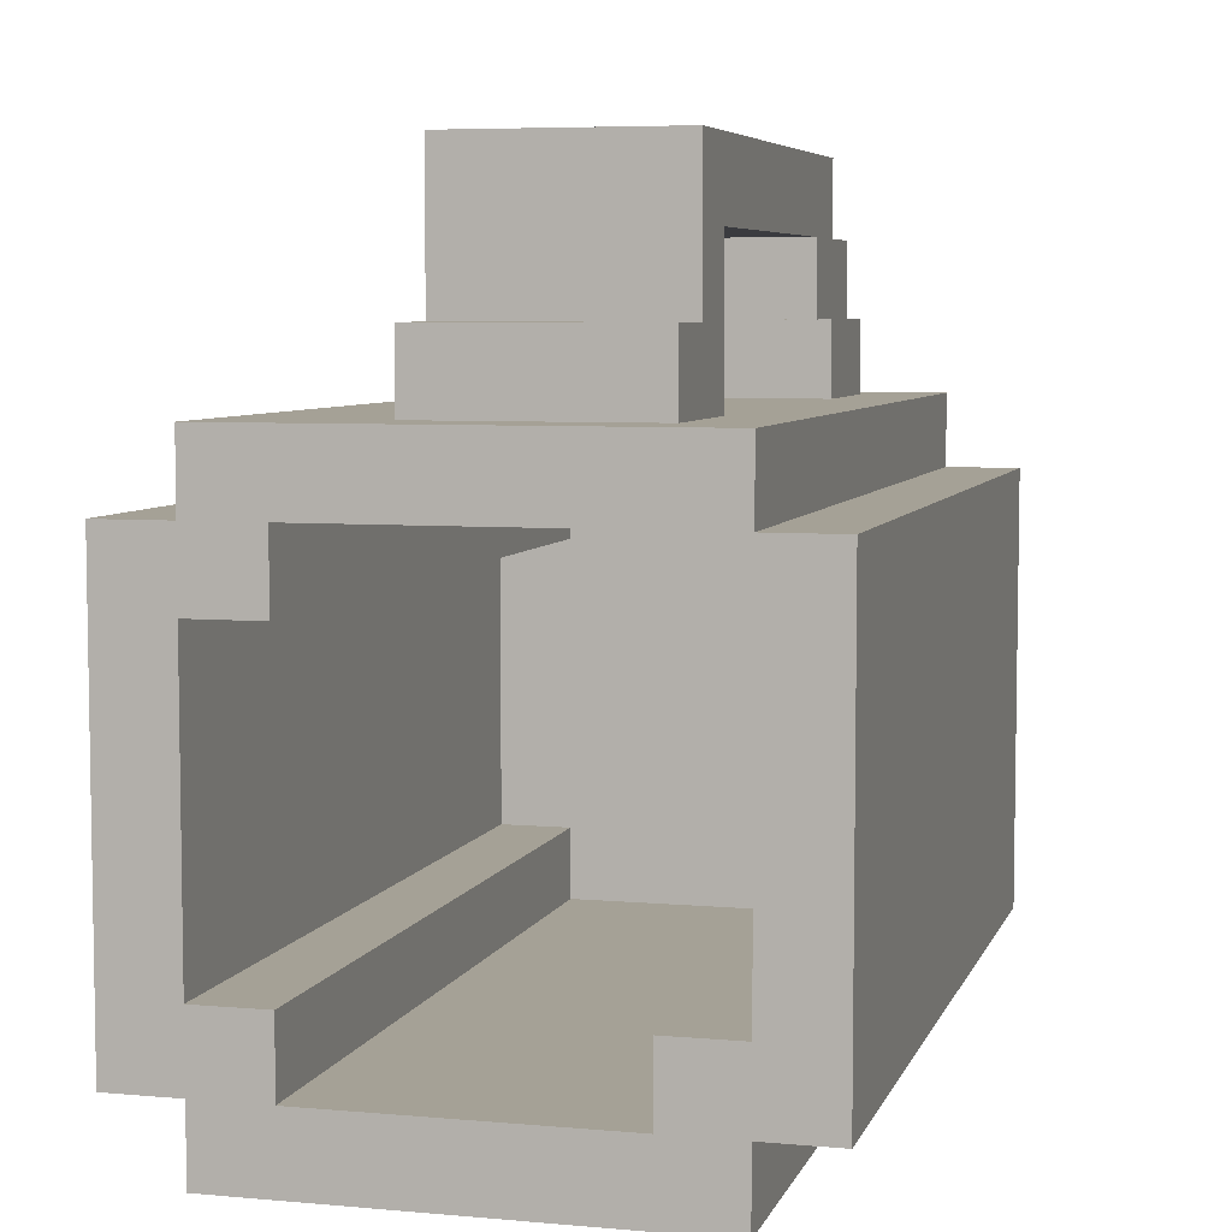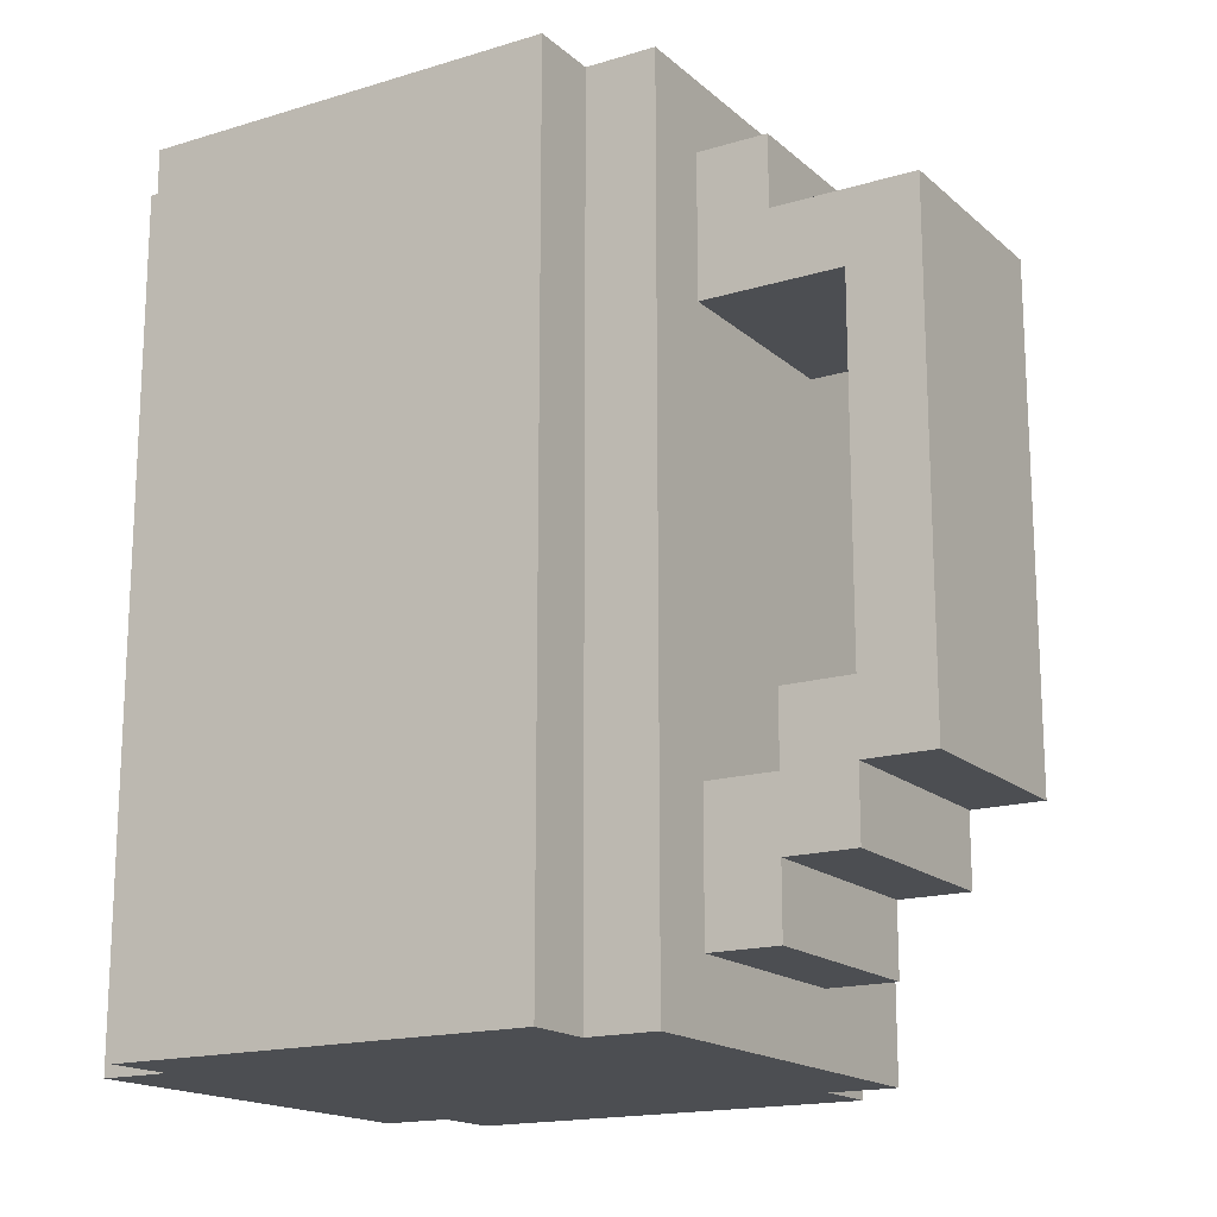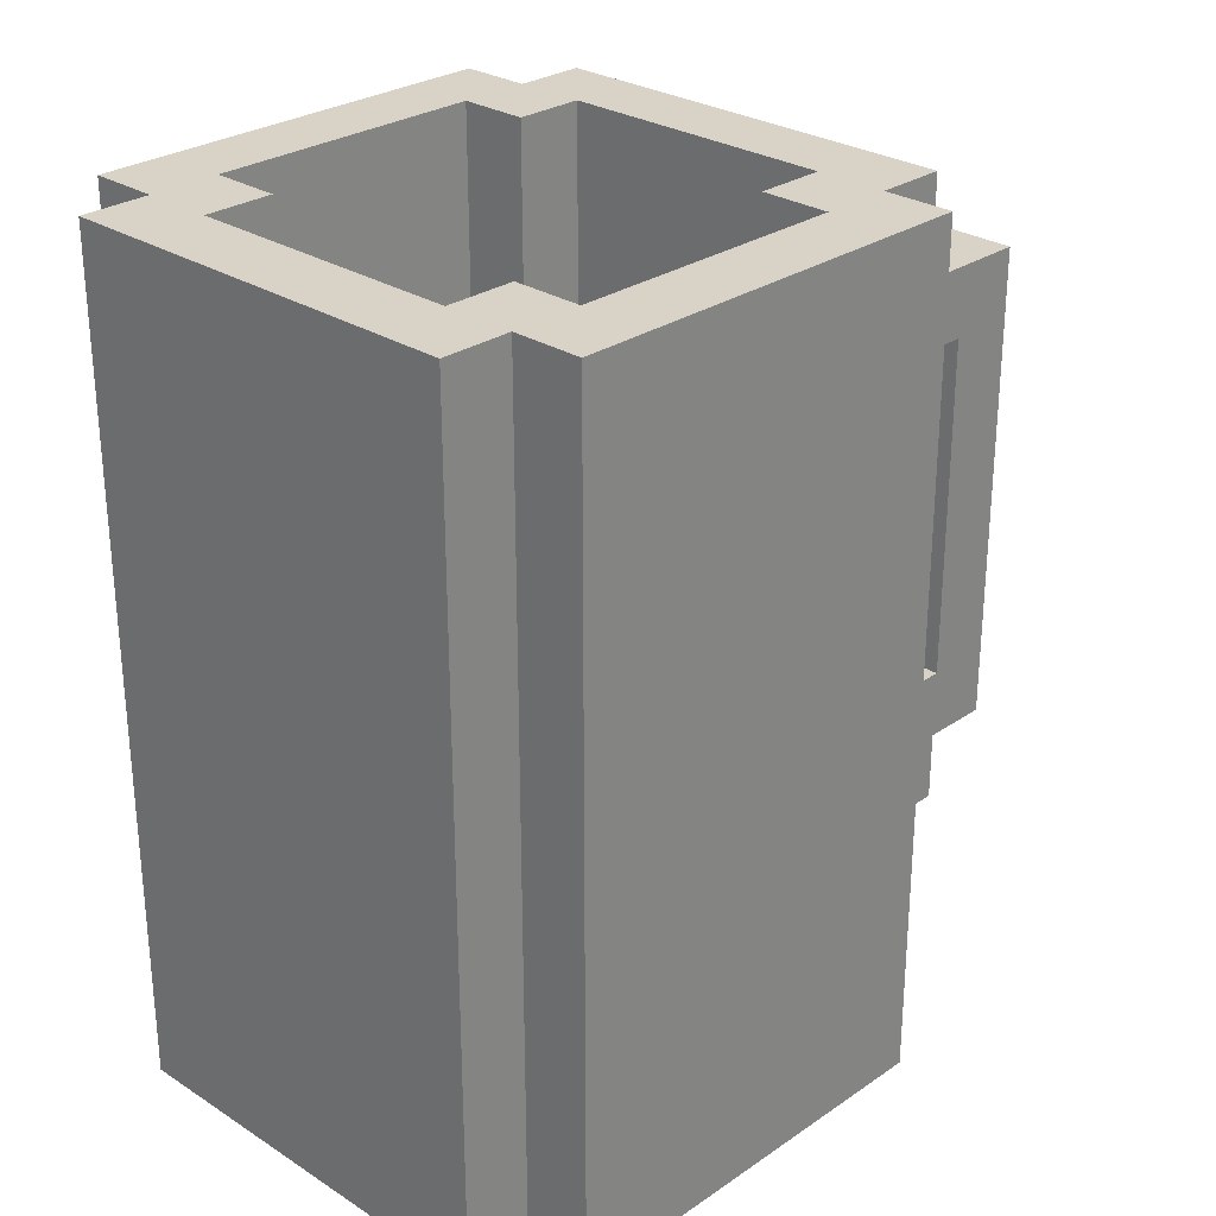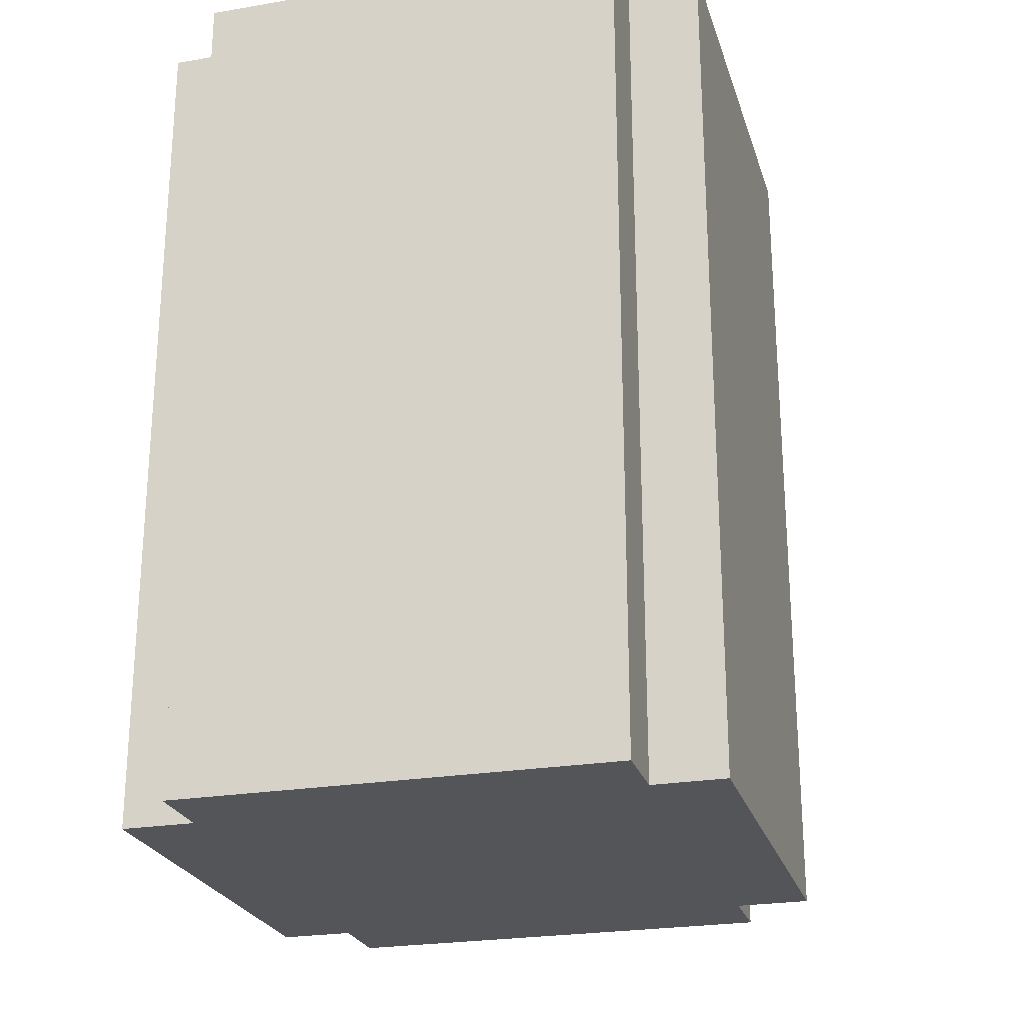
<metadata>
{"format":"obj","ext":"obj","renderer":"f3d","projection":"perspective","resolution":1024,"background":"white","views":[{"elev":6.0,"azim":-164.9,"up":"+Z"},{"elev":-16.9,"azim":-58.6,"up":"+Y"},{"elev":27.9,"azim":-135.9,"up":"+Y"},{"elev":-24.4,"azim":-164.4,"up":"+Y"}]}
</metadata>
<code>
o
v -10.3 5.8 15.2
v -9.7 5.8 15.2
v -10.3 5.9 15.2
v -9.7 5.9 15.2
v -10.3 6.1 15.2
v -9.7 6.1 15.2
v -10.3 6.7 15.2
v -9.7 6.7 15.2
v -10.3 6.9 15.2
v -9.7 6.9 15.2
v -10.3 7 15.2
v -9.7 7 15.2
v -10.4 5.8 15.3
v -10.3 5.8 15.3
v -9.7 5.8 15.3
v -9.6 5.8 15.3
v -10.4 5.9 15.3
v -10.3 5.9 15.3
v -9.7 5.9 15.3
v -9.6 5.9 15.3
v -10.4 6.1 15.3
v -10.3 6.1 15.3
v -9.7 6.1 15.3
v -9.6 6.1 15.3
v -10.4 6.7 15.3
v -10.3 6.7 15.3
v -9.7 6.7 15.3
v -9.6 6.7 15.3
v -10.4 6.9 15.3
v -10.3 6.9 15.3
v -9.7 6.9 15.3
v -9.6 6.9 15.3
v -10.4 7 15.3
v -10.3 7 15.3
v -9.7 7 15.3
v -9.6 7 15.3
v -10.3 5.9 15.8
v -10.2 5.9 15.8
v -9.8 5.9 15.8
v -9.7 5.9 15.8
v -10.3 6.1 15.8
v -10.2 6.1 15.8
v -9.8 6.1 15.8
v -9.7 6.1 15.8
v -10.3 6.7 15.8
v -10.2 6.7 15.8
v -9.8 6.7 15.8
v -9.7 6.7 15.8
v -10.3 6.9 15.8
v -10.2 6.9 15.8
v -9.8 6.9 15.8
v -9.7 6.9 15.8
v -10.3 7 15.8
v -10.2 7 15.8
v -9.8 7 15.8
v -9.7 7 15.8
v -10.2 5.9 15.9
v -9.8 5.9 15.9
v -10.1 6 15.9
v -9.9 6 15.9
v -10.2 6.1 15.9
v -10.1 6.1 15.9
v -9.9 6.1 15.9
v -9.8 6.1 15.9
v -10.2 6.7 15.9
v -10.1 6.7 15.9
v -9.9 6.7 15.9
v -9.8 6.7 15.9
v -10.1 6.8 15.9
v -9.9 6.8 15.9
v -10.2 6.9 15.9
v -9.8 6.9 15.9
v -10.2 7 15.9
v -9.8 7 15.9
v -10.2 6.1 16.1
v -9.9 6.1 16.1
v -10.2 6.2 16.1
v -9.9 6.2 16.1
v -10.2 6.2 16.2
v -9.9 6.2 16.2
v -10.2 6.7 16.2
v -9.9 6.7 16.2
v -10.2 5.9 15.3
v -9.8 5.9 15.3
v -10.2 6.1 15.3
v -9.8 6.1 15.3
v -10.2 6.7 15.3
v -9.8 6.7 15.3
v -10.2 6.9 15.3
v -9.8 6.9 15.3
v -10.2 7 15.3
v -9.8 7 15.3
v -10.3 5.9 15.4
v -10.2 5.9 15.4
v -9.8 5.9 15.4
v -9.7 5.9 15.4
v -10.3 6.1 15.4
v -10.2 6.1 15.4
v -9.8 6.1 15.4
v -9.7 6.1 15.4
v -10.3 6.7 15.4
v -10.2 6.7 15.4
v -9.8 6.7 15.4
v -9.7 6.7 15.4
v -10.3 6.9 15.4
v -10.2 6.9 15.4
v -9.8 6.9 15.4
v -9.7 6.9 15.4
v -10.3 7 15.4
v -10.2 7 15.4
v -9.8 7 15.4
v -9.7 7 15.4
v -10.4 5.8 15.9
v -10.3 5.8 15.9
v -9.7 5.8 15.9
v -9.6 5.8 15.9
v -10.4 5.9 15.9
v -10.3 5.9 15.9
v -9.7 5.9 15.9
v -9.6 5.9 15.9
v -10.4 6.1 15.9
v -10.3 6.1 15.9
v -9.7 6.1 15.9
v -9.6 6.1 15.9
v -10.4 6.7 15.9
v -10.3 6.7 15.9
v -9.7 6.7 15.9
v -9.6 6.7 15.9
v -10.4 6.9 15.9
v -10.3 6.9 15.9
v -9.7 6.9 15.9
v -9.6 6.9 15.9
v -10.4 7 15.9
v -10.3 7 15.9
v -9.7 7 15.9
v -9.6 7 15.9
v -10.3 5.8 16
v -9.7 5.8 16
v -10.3 5.9 16
v -10.2 5.9 16
v -9.9 5.9 16
v -9.7 5.9 16
v -10.3 6.1 16
v -10.2 6.1 16
v -9.9 6.1 16
v -9.7 6.1 16
v -10.3 6.7 16
v -10.2 6.7 16
v -9.9 6.7 16
v -9.7 6.7 16
v -10.3 6.9 16
v -10.2 6.9 16
v -9.9 6.9 16
v -9.7 6.9 16
v -10.3 7 16
v -9.7 7 16
v -10.2 5.9 16.1
v -9.9 5.9 16.1
v -10.2 6 16.1
v -9.9 6 16.1
v -10.2 6.8 16.1
v -9.9 6.8 16.1
v -10.2 6.9 16.1
v -9.9 6.9 16.1
v -10.2 6 16.2
v -9.9 6 16.2
v -10.2 6.1 16.2
v -9.9 6.1 16.2
v -10.2 6.1 16.3
v -9.9 6.1 16.3
v -10.2 6.8 16.3
v -9.9 6.8 16.3
v -10.4 5.8 15.3
v -10.4 5.9 15.3
v -10.4 6.1 15.3
v -10.4 6.7 15.3
v -10.4 6.9 15.3
v -10.4 7 15.3
v -10.4 5.8 15.9
v -10.4 5.9 15.9
v -10.4 6.1 15.9
v -10.4 6.7 15.9
v -10.4 6.9 15.9
v -10.4 7 15.9
v -10.3 5.8 15.2
v -10.3 5.9 15.2
v -10.3 6.1 15.2
v -10.3 6.7 15.2
v -10.3 6.9 15.2
v -10.3 7 15.2
v -10.3 5.8 15.3
v -10.3 5.9 15.3
v -10.3 6.1 15.3
v -10.3 6.7 15.3
v -10.3 6.9 15.3
v -10.3 7 15.3
v -10.3 5.8 15.9
v -10.3 5.9 15.9
v -10.3 6.1 15.9
v -10.3 6.7 15.9
v -10.3 6.9 15.9
v -10.3 7 15.9
v -10.3 5.8 16
v -10.3 5.9 16
v -10.3 6.1 16
v -10.3 6.7 16
v -10.3 6.9 16
v -10.3 7 16
v -10.2 5.9 16
v -10.2 6.1 16
v -10.2 6.7 16
v -10.2 6.9 16
v -10.2 5.9 16.1
v -10.2 6 16.1
v -10.2 6.1 16.1
v -10.2 6.2 16.1
v -10.2 6.8 16.1
v -10.2 6.9 16.1
v -10.2 6 16.2
v -10.2 6.1 16.2
v -10.2 6.2 16.2
v -10.2 6.7 16.2
v -10.2 6.1 16.3
v -10.2 6.8 16.3
v -9.8 5.9 15.3
v -9.8 6.1 15.3
v -9.8 6.7 15.3
v -9.8 6.9 15.3
v -9.8 7 15.3
v -9.8 5.9 15.4
v -9.8 6.1 15.4
v -9.8 6.7 15.4
v -9.8 6.9 15.4
v -9.8 7 15.4
v -9.8 5.9 15.8
v -9.8 6.1 15.8
v -9.8 6.7 15.8
v -9.8 6.9 15.8
v -9.8 7 15.8
v -9.8 5.9 15.9
v -9.8 6.1 15.9
v -9.8 6.7 15.9
v -9.8 6.9 15.9
v -9.8 7 15.9
v -9.7 5.9 15.4
v -9.7 6.1 15.4
v -9.7 6.7 15.4
v -9.7 6.9 15.4
v -9.7 7 15.4
v -9.7 5.9 15.8
v -9.7 6.1 15.8
v -9.7 6.7 15.8
v -9.7 6.9 15.8
v -9.7 7 15.8
v -10.3 5.9 15.4
v -10.3 6.1 15.4
v -10.3 6.7 15.4
v -10.3 6.9 15.4
v -10.3 7 15.4
v -10.3 5.9 15.8
v -10.3 6.1 15.8
v -10.3 6.7 15.8
v -10.3 6.9 15.8
v -10.3 7 15.8
v -10.2 5.9 15.3
v -10.2 6.1 15.3
v -10.2 6.7 15.3
v -10.2 6.9 15.3
v -10.2 7 15.3
v -10.2 5.9 15.4
v -10.2 6.1 15.4
v -10.2 6.7 15.4
v -10.2 6.9 15.4
v -10.2 7 15.4
v -10.2 5.9 15.8
v -10.2 6.1 15.8
v -10.2 6.7 15.8
v -10.2 6.9 15.8
v -10.2 7 15.8
v -10.2 5.9 15.9
v -10.2 6.1 15.9
v -10.2 6.7 15.9
v -10.2 6.9 15.9
v -10.2 7 15.9
v -9.9 5.9 16
v -9.9 6.1 16
v -9.9 6.7 16
v -9.9 6.9 16
v -9.9 5.9 16.1
v -9.9 6 16.1
v -9.9 6.1 16.1
v -9.9 6.2 16.1
v -9.9 6.8 16.1
v -9.9 6.9 16.1
v -9.9 6 16.2
v -9.9 6.1 16.2
v -9.9 6.2 16.2
v -9.9 6.7 16.2
v -9.9 6.1 16.3
v -9.9 6.8 16.3
v -9.7 5.8 15.2
v -9.7 5.9 15.2
v -9.7 6.1 15.2
v -9.7 6.7 15.2
v -9.7 6.9 15.2
v -9.7 7 15.2
v -9.7 5.8 15.3
v -9.7 5.9 15.3
v -9.7 6.1 15.3
v -9.7 6.7 15.3
v -9.7 6.9 15.3
v -9.7 7 15.3
v -9.7 5.8 15.9
v -9.7 5.9 15.9
v -9.7 6.1 15.9
v -9.7 6.7 15.9
v -9.7 6.9 15.9
v -9.7 7 15.9
v -9.7 5.8 16
v -9.7 5.9 16
v -9.7 6.1 16
v -9.7 6.7 16
v -9.7 6.9 16
v -9.7 7 16
v -9.6 5.8 15.3
v -9.6 5.9 15.3
v -9.6 6.1 15.3
v -9.6 6.7 15.3
v -9.6 6.9 15.3
v -9.6 7 15.3
v -9.6 5.8 15.9
v -9.6 5.9 15.9
v -9.6 6.1 15.9
v -9.6 6.7 15.9
v -9.6 6.9 15.9
v -9.6 7 15.9
v -10.4 5.8 15.3
v -10.4 5.8 15.9
v -10.3 5.8 15.2
v -10.3 5.8 15.3
v -10.3 5.8 15.9
v -10.3 5.8 16
v -9.7 5.8 15.2
v -9.7 5.8 15.3
v -9.7 5.8 15.9
v -9.7 5.8 16
v -9.6 5.8 15.3
v -9.6 5.8 15.9
v -10.2 5.9 16
v -10.2 5.9 16.1
v -9.9 5.9 16
v -9.9 5.9 16.1
v -10.2 6 16.1
v -10.2 6 16.2
v -9.9 6 16.1
v -9.9 6 16.2
v -10.2 6.1 16.2
v -10.2 6.1 16.3
v -9.9 6.1 16.2
v -9.9 6.1 16.3
v -10.2 6.7 16
v -10.2 6.7 16.2
v -9.9 6.7 16
v -9.9 6.7 16.2
v -10.3 5.9 15.4
v -10.3 5.9 15.8
v -10.2 5.9 15.3
v -10.2 5.9 15.4
v -10.2 5.9 15.8
v -10.2 5.9 15.9
v -9.8 5.9 15.3
v -9.8 5.9 15.4
v -9.8 5.9 15.8
v -9.8 5.9 15.9
v -9.7 5.9 15.4
v -9.7 5.9 15.8
v -10.2 6.1 16
v -10.2 6.1 16.1
v -9.9 6.1 16
v -9.9 6.1 16.1
v -10.2 6.2 16.1
v -10.2 6.2 16.2
v -9.9 6.2 16.1
v -9.9 6.2 16.2
v -10.2 6.8 16.1
v -10.2 6.8 16.3
v -9.9 6.8 16.1
v -9.9 6.8 16.3
v -10.2 6.9 16
v -10.2 6.9 16.1
v -9.9 6.9 16
v -9.9 6.9 16.1
v -10.4 7 15.3
v -10.4 7 15.9
v -10.3 7 15.2
v -10.3 7 15.3
v -10.3 7 15.4
v -10.3 7 15.8
v -10.3 7 15.9
v -10.3 7 16
v -10.2 7 15.3
v -10.2 7 15.4
v -10.2 7 15.8
v -10.2 7 15.9
v -9.8 7 15.3
v -9.8 7 15.4
v -9.8 7 15.8
v -9.8 7 15.9
v -9.7 7 15.2
v -9.7 7 15.3
v -9.7 7 15.4
v -9.7 7 15.8
v -9.7 7 15.9
v -9.7 7 16
v -9.6 7 15.3
v -9.6 7 15.9
f 3 2 1
f 4 2 3
f 5 4 3
f 6 4 5
f 7 6 5
f 8 6 7
f 9 8 7
f 10 8 9
f 11 10 9
f 12 10 11
f 17 14 13
f 18 14 17
f 19 16 15
f 20 16 19
f 21 18 17
f 22 18 21
f 23 20 19
f 24 20 23
f 25 22 21
f 26 22 25
f 27 24 23
f 28 24 27
f 29 26 25
f 30 26 29
f 31 28 27
f 32 28 31
f 33 30 29
f 34 30 33
f 35 32 31
f 36 32 35
f 41 38 37
f 42 38 41
f 43 40 39
f 44 40 43
f 45 42 41
f 46 42 45
f 47 44 43
f 48 44 47
f 49 46 45
f 50 46 49
f 51 48 47
f 52 48 51
f 53 50 49
f 54 50 53
f 55 52 51
f 56 52 55
f 59 58 57
f 60 58 59
f 61 59 57
f 62 60 59
f 62 59 61
f 63 58 60
f 63 60 62
f 64 58 63
f 65 62 61
f 65 63 62
f 65 64 63
f 66 64 65
f 67 64 66
f 68 64 67
f 69 66 65
f 69 67 66
f 70 68 67
f 70 67 69
f 71 69 65
f 71 70 69
f 72 68 70
f 72 70 71
f 73 72 71
f 74 72 73
f 77 76 75
f 78 76 77
f 81 80 79
f 82 80 81
f 83 84 85
f 85 84 86
f 85 86 87
f 87 86 88
f 87 88 89
f 89 88 90
f 89 90 91
f 91 90 92
f 93 94 97
f 97 94 98
f 95 96 99
f 99 96 100
f 97 98 101
f 101 98 102
f 99 100 103
f 103 100 104
f 101 102 105
f 105 102 106
f 103 104 107
f 107 104 108
f 105 106 109
f 109 106 110
f 107 108 111
f 111 108 112
f 113 114 117
f 117 114 118
f 115 116 119
f 119 116 120
f 117 118 121
f 121 118 122
f 119 120 123
f 123 120 124
f 121 122 125
f 125 122 126
f 123 124 127
f 127 124 128
f 125 126 129
f 129 126 130
f 127 128 131
f 131 128 132
f 129 130 133
f 133 130 134
f 131 132 135
f 135 132 136
f 137 138 139
f 139 138 140
f 140 138 141
f 141 138 142
f 139 140 143
f 143 140 144
f 141 142 145
f 145 142 146
f 143 144 147
f 144 145 147
f 145 146 147
f 147 146 148
f 148 146 149
f 149 146 150
f 147 148 151
f 151 148 152
f 149 150 153
f 153 150 154
f 151 152 155
f 152 153 155
f 153 154 155
f 155 154 156
f 157 158 159
f 159 158 160
f 161 162 163
f 163 162 164
f 165 166 167
f 167 166 168
f 169 170 171
f 171 170 172
f 179 174 173
f 180 175 174
f 180 174 179
f 181 176 175
f 181 175 180
f 182 177 176
f 182 176 181
f 183 178 177
f 183 177 182
f 184 178 183
f 191 186 185
f 192 187 186
f 192 186 191
f 193 188 187
f 193 187 192
f 194 189 188
f 194 188 193
f 195 190 189
f 195 189 194
f 196 190 195
f 203 198 197
f 204 199 198
f 204 198 203
f 205 200 199
f 205 199 204
f 206 201 200
f 206 200 205
f 207 202 201
f 207 201 206
f 208 202 207
f 213 210 209
f 214 210 213
f 215 210 214
f 217 212 211
f 218 212 217
f 219 216 215
f 219 215 214
f 220 216 219
f 221 216 220
f 222 217 211
f 223 221 220
f 223 222 221
f 224 217 222
f 224 222 223
f 230 226 225
f 231 227 226
f 231 226 230
f 232 228 227
f 232 227 231
f 233 229 228
f 233 228 232
f 234 229 233
f 240 236 235
f 241 237 236
f 241 236 240
f 242 238 237
f 242 237 241
f 243 239 238
f 243 238 242
f 244 239 243
f 250 246 245
f 251 247 246
f 251 246 250
f 252 248 247
f 252 247 251
f 253 249 248
f 253 248 252
f 254 249 253
f 255 256 260
f 256 257 261
f 260 256 261
f 257 258 262
f 261 257 262
f 258 259 263
f 262 258 263
f 263 259 264
f 265 266 270
f 266 267 271
f 270 266 271
f 267 268 272
f 271 267 272
f 268 269 273
f 272 268 273
f 273 269 274
f 275 276 280
f 276 277 281
f 280 276 281
f 277 278 282
f 281 277 282
f 278 279 283
f 282 278 283
f 283 279 284
f 285 286 289
f 289 286 290
f 290 286 291
f 287 288 293
f 293 288 294
f 291 292 295
f 290 291 295
f 295 292 296
f 296 292 297
f 287 293 298
f 296 297 299
f 297 298 299
f 298 293 300
f 299 298 300
f 301 302 307
f 302 303 308
f 307 302 308
f 303 304 309
f 308 303 309
f 304 305 310
f 309 304 310
f 305 306 311
f 310 305 311
f 311 306 312
f 313 314 319
f 314 315 320
f 319 314 320
f 315 316 321
f 320 315 321
f 316 317 322
f 321 316 322
f 317 318 323
f 322 317 323
f 323 318 324
f 325 326 331
f 326 327 332
f 331 326 332
f 327 328 333
f 332 327 333
f 328 329 334
f 333 328 334
f 329 330 335
f 334 329 335
f 335 330 336
f 340 338 337
f 341 338 340
f 343 340 339
f 343 342 341
f 343 341 340
f 344 342 343
f 345 342 344
f 346 342 345
f 347 345 344
f 348 345 347
f 351 350 349
f 352 350 351
f 355 354 353
f 356 354 355
f 359 358 357
f 360 358 359
f 363 362 361
f 364 362 363
f 365 366 368
f 368 366 369
f 367 368 371
f 369 370 371
f 368 369 371
f 371 370 372
f 372 370 373
f 373 370 374
f 372 373 375
f 375 373 376
f 377 378 379
f 379 378 380
f 381 382 383
f 383 382 384
f 385 386 387
f 387 386 388
f 389 390 391
f 391 390 392
f 393 394 396
f 396 394 397
f 397 394 398
f 398 394 399
f 395 396 401
f 396 397 401
f 401 397 402
f 399 400 403
f 398 399 403
f 403 400 404
f 395 401 405
f 404 400 408
f 405 406 409
f 395 405 409
f 409 406 410
f 410 406 411
f 407 408 412
f 408 400 413
f 412 408 413
f 413 400 414
f 410 411 415
f 411 412 415
f 412 413 415
f 415 413 416

</code>
